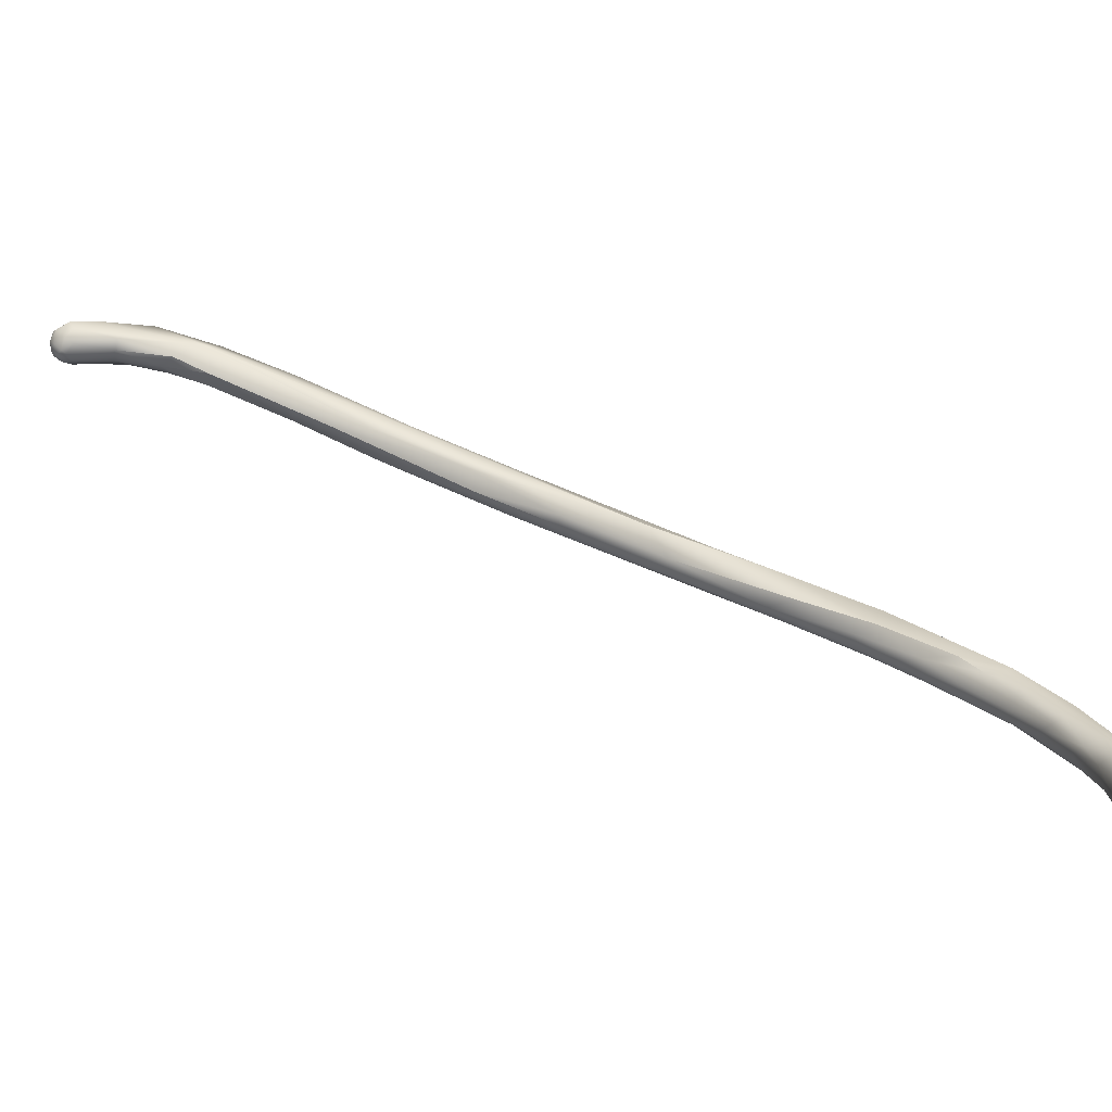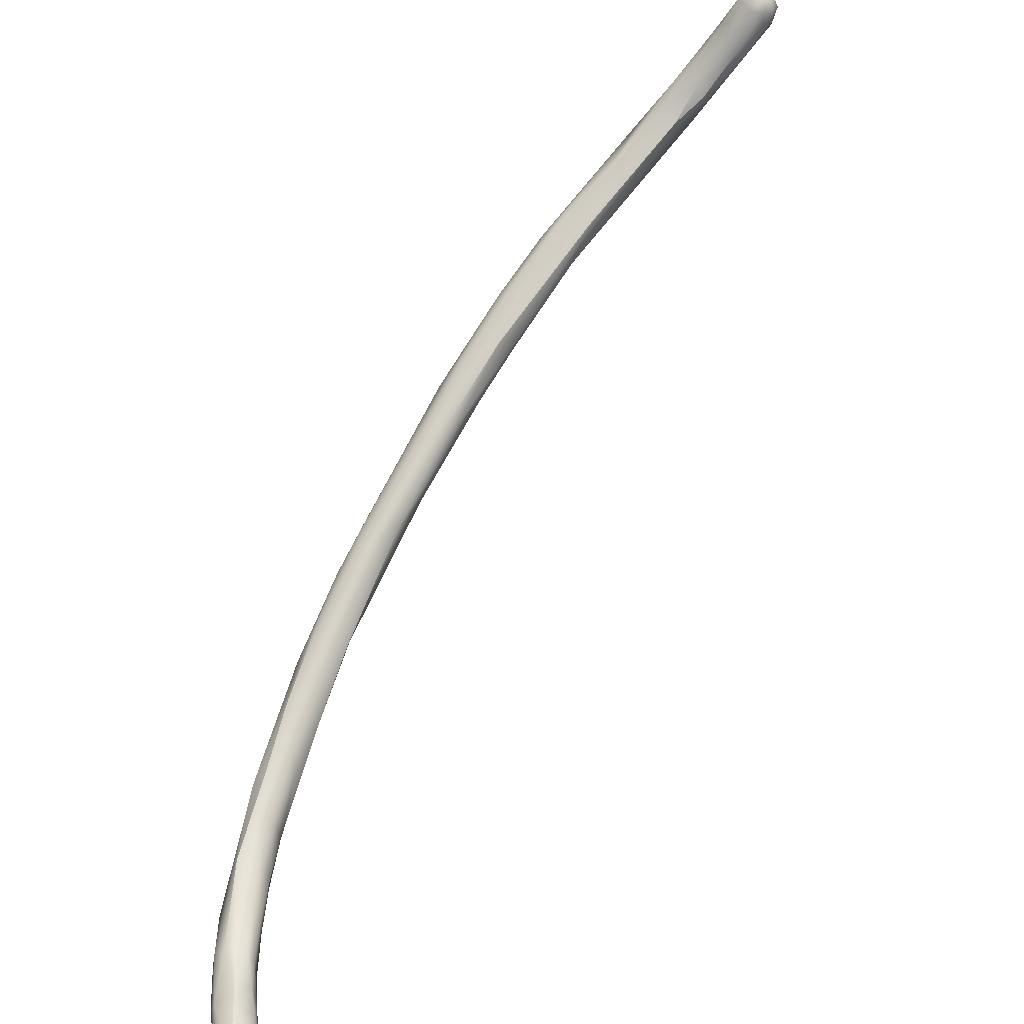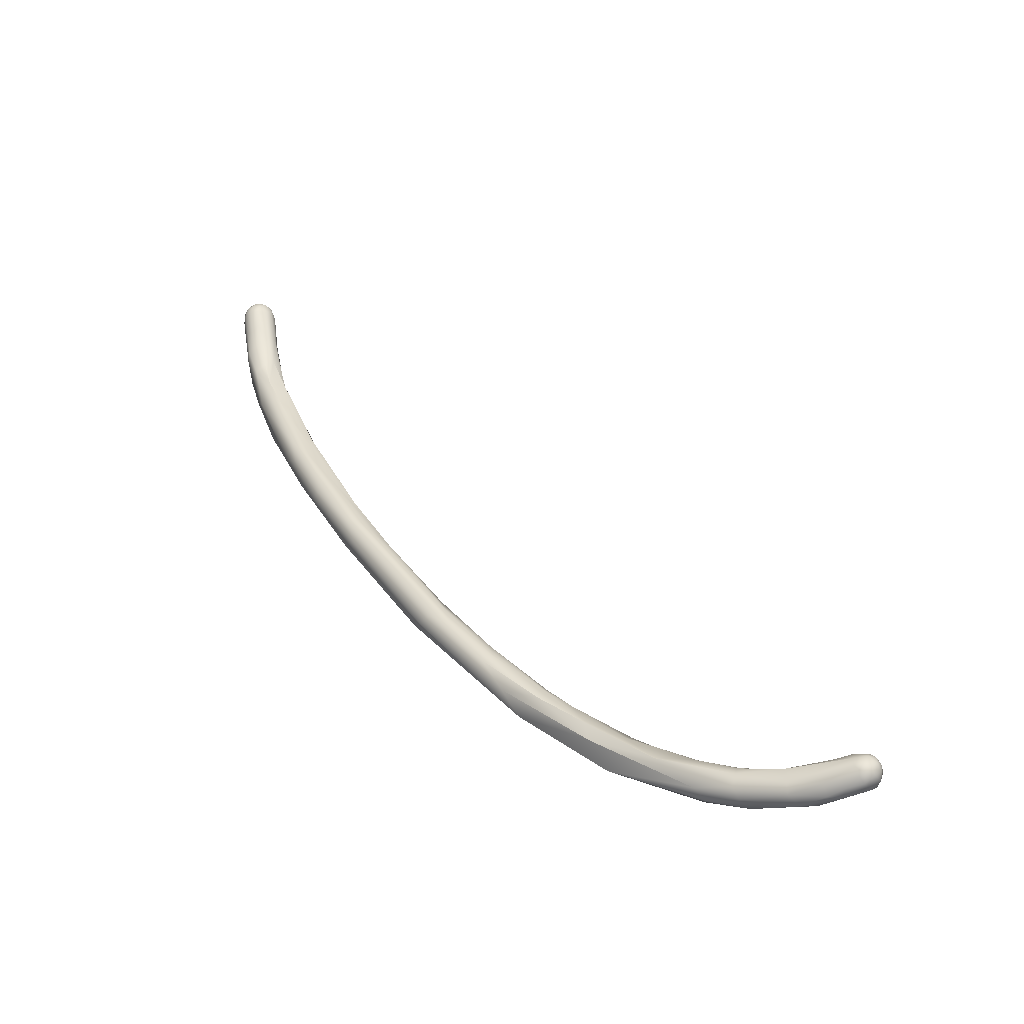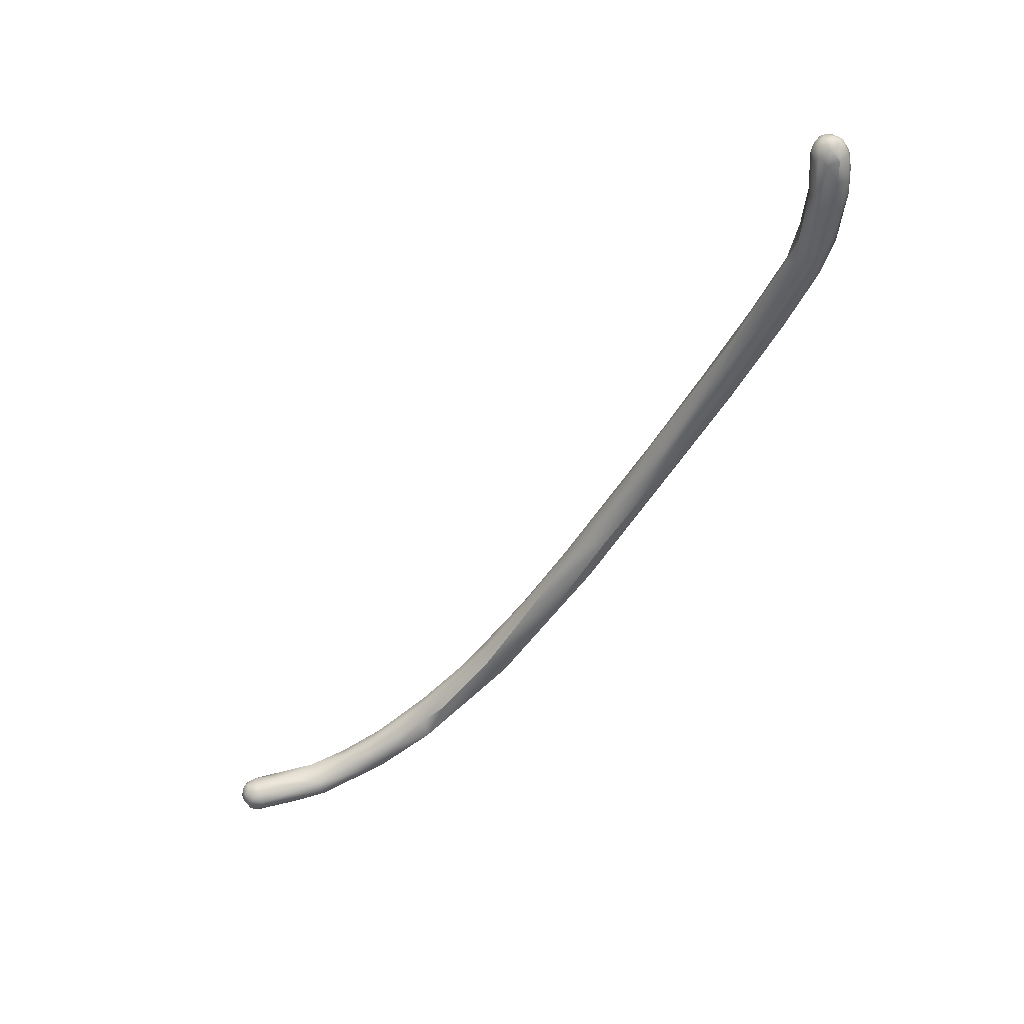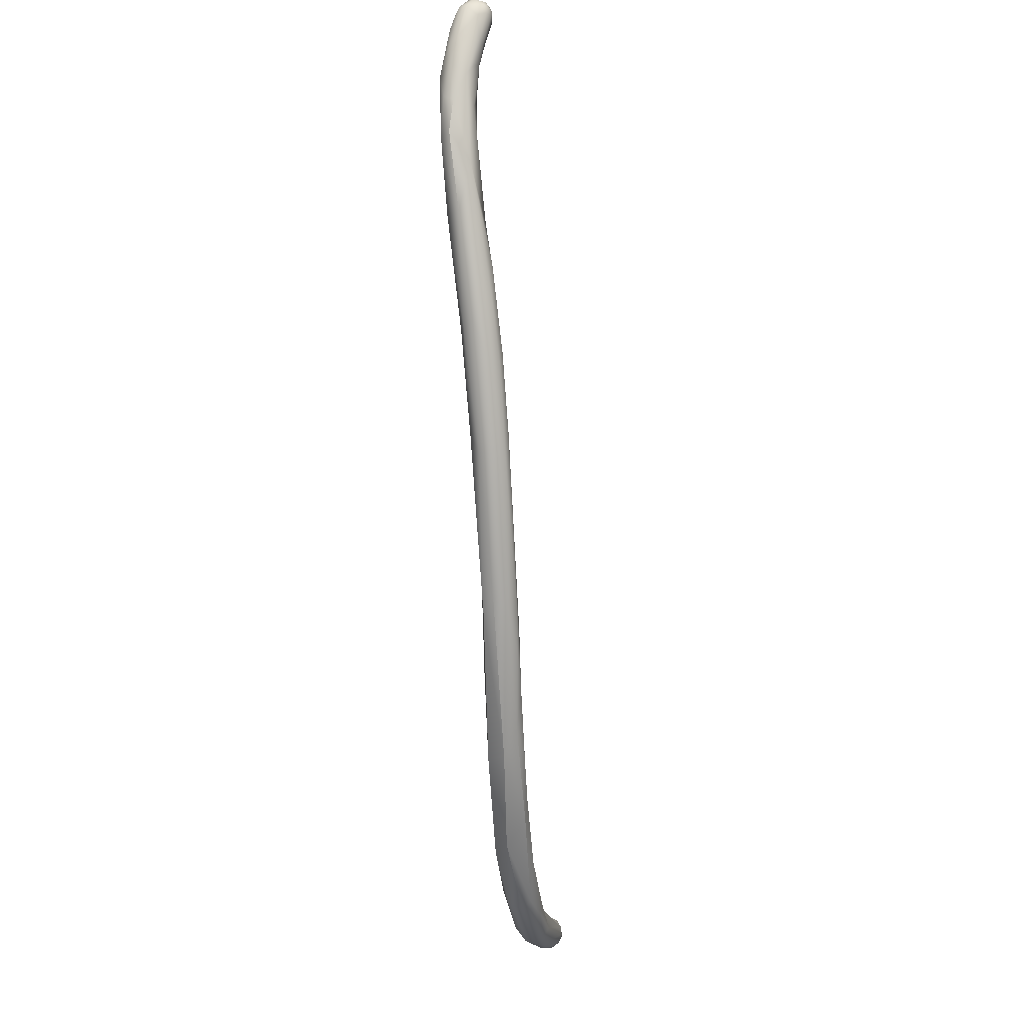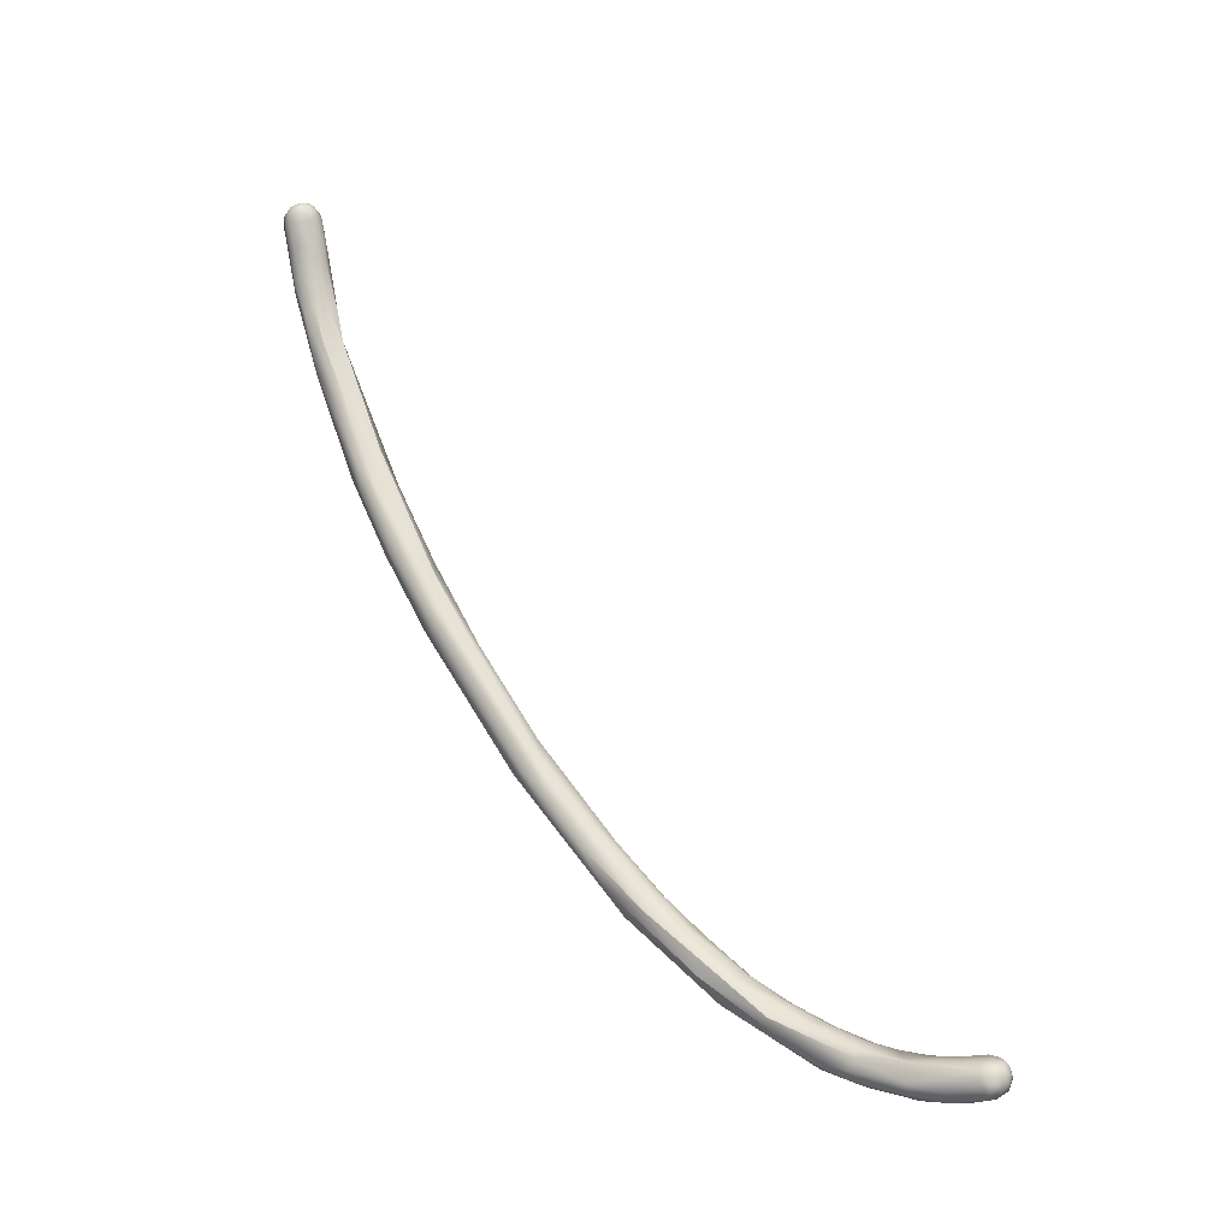
<metadata>
{"format":"obj","ext":"obj","renderer":"f3d","projection":"perspective","resolution":1024,"background":"white","views":[{"elev":-51.1,"azim":72.0,"up":"+Y"},{"elev":-64.6,"azim":-49.5,"up":"+Y"},{"elev":-42.4,"azim":-50.9,"up":"+Z"},{"elev":53.5,"azim":91.5,"up":"+Z"},{"elev":-20.0,"azim":-149.5,"up":"+Z"},{"elev":-8.5,"azim":-44.6,"up":"+Z"}]}
</metadata>
<code>
v 187.2 -55.04 1041
v 187.2 -55.15 1041
v 187.1 -55.05 1041
v 187.1 -54.85 1041
v 187.4 -54.85 1041
v 187.4 -55.13 1041
v 187.3 -55.29 1041
v 187.5 -55.02 1041
v 187.6 -54.73 1041
v 187.6 -55.21 1041
v 187.5 -55.34 1041
v 187.3 -54.61 1041
v 187 -55.05 1041
v 187 -54.86 1041
v 187.2 -55.24 1041
v 187.1 -55.15 1041
v 187 -54.95 1041
v 187 -54.75 1041
v 187.4 -55.35 1041
v 187.5 -55.37 1041
v 187.3 -55.12 1040
v 187.1 -54.65 1041
v 187.2 -54.55 1041
v 187.4 -54.43 1041
v 187.2 -54.73 1040
v 187.2 -54.93 1040
v 187.8 -54.92 1041
v 187.8 -55.19 1041
v 188 -54.99 1041
v 187.9 -54.69 1041
v 187.6 -54.46 1041
v 187.8 -55.3 1041
v 188.1 -54.69 1041
v 187.6 -54.36 1041
v 187.9 -54.4 1041
v 187.4 -55.01 1040
v 187.6 -55.27 1040
v 187.9 -55.3 1040
v 187.6 -54.35 1040
v 187.8 -54.33 1040
v 187.8 -54.36 1040
v 187.4 -54.73 1039
v 187.6 -55.26 1039
v 187.5 -54.6 1039
v 187.5 -55.02 1039
v 188.1 -55.17 1040
v 188.2 -54.54 1039
v 187.8 -55.39 1039
v 188.2 -55.42 1039
v 187.8 -54.53 1039
v 188.1 -54.48 1039
v 187.7 -55.46 1038
v 188.2 -55.67 1038
v 188 -54.68 1038
v 187.7 -55.21 1037
v 188.5 -55.16 1038
v 188.4 -54.79 1038
v 188.2 -55.38 1036
v 188.6 -55.54 1036
v 188 -56.3 1036
v 188.4 -56.82 1035
v 188.1 -57.13 1034
v 187.9 -56.58 1035
v 188.1 -56.16 1034
v 188 -56.67 1034
v 188.8 -57.04 1034
v 188.4 -56.54 1034
v 188.2 -57.52 1033
v 188.2 -57.47 1033
v 188.4 -57.19 1033
v 189 -56.77 1034
v 188.9 -56.77 1033
v 188.8 -56.64 1033
v 189.2 -58.05 1032
v 189.2 -57.53 1032
v 188.9 -58.37 1032
v 188.7 -58.67 1031
v 188.5 -58.42 1031
v 188.7 -58.57 1030
v 188.9 -58.1 1031
v 189.3 -57.98 1032
v 189.5 -58.68 1031
v 189.4 -57.98 1031
v 189.2 -58.01 1031
v 189.5 -58.27 1031
v 189.3 -59.37 1030
v 189.5 -59.28 1030
v 189.7 -60.27 1027
v 189.6 -60.64 1027
v 190.1 -60.64 1028
v 190.2 -59.83 1029
v 189.9 -60.96 1028
v 189.9 -59.89 1028
v 190.3 -60.2 1027
v 189.8 -61.15 1027
v 189.9 -61.14 1026
v 190.5 -62 1026
v 191 -61.37 1026
v 190.4 -62.15 1026
v 190.2 -61.93 1026
v 190.6 -62.3 1025
v 191.1 -62.19 1026
v 191.1 -63.33 1024
v 191.3 -63.17 1025
v 191.4 -63.88 1024
v 190.9 -63.25 1024
v 191.1 -62.46 1024
v 191.7 -63.23 1024
v 191.9 -64.18 1024
v 191.7 -62.63 1024
v 191.9 -65.08 1023
v 191.4 -64.25 1023
v 191.5 -64.29 1023
v 192.5 -65.82 1022
v 192.2 -65.1 1023
v 192.4 -64.47 1023
v 192.6 -65.05 1023
v 192.6 -66.53 1022
v 192.1 -65.76 1022
v 192.1 -64.37 1022
v 192.9 -65.83 1022
v 193.5 -67.61 1021
v 192.9 -66.69 1022
v 193.2 -66.75 1022
v 193.2 -67.49 1021
v 193.4 -66.75 1022
v 193.4 -66.37 1021
v 193.1 -65.79 1022
v 192.8 -64.92 1022
v 193.3 -68.5 1021
v 193.2 -68.62 1021
v 192.9 -67.52 1021
v 192.8 -67.52 1021
v 192.8 -67.4 1021
v 193 -67.41 1020
v 192.6 -66.5 1021
v 192.9 -66.56 1021
v 193.2 -66.36 1021
v 193.8 -70.13 1021
v 194 -70.39 1021
v 194.1 -70.09 1021
v 194.3 -70.3 1021
v 194.2 -70.41 1021
v 194.3 -70.4 1021
v 194.3 -70.47 1021
v 194.4 -69.97 1021
v 194.4 -70.43 1021
v 193.9 -69.5 1021
v 194.1 -69.4 1021
v 194.3 -69.19 1021
v 193.6 -68.83 1021
v 193.9 -68.75 1021
v 193.6 -68.17 1021
v 193.8 -67.59 1021
v 193.9 -68.18 1021
v 193.7 -70.15 1021
v 193.8 -70.34 1021
v 193.7 -70.16 1021
v 193.9 -70.44 1021
v 193.8 -70.24 1020
v 193.8 -70.19 1020
v 193.9 -70.47 1020
v 193.8 -70.33 1020
v 194.1 -70.52 1021
v 194.1 -70.55 1021
v 194.1 -70.46 1020
v 194 -70.2 1020
v 194.3 -70.55 1021
v 194.2 -70.55 1021
v 194.3 -70.15 1020
v 193.7 -69.64 1021
v 193.5 -69.39 1020
v 193.8 -69.81 1020
v 194 -69.59 1020
v 193.4 -68.54 1020
v 194.1 -68.86 1020
v 194.1 -68.18 1021
v 194 -68.06 1020
v 193.4 -67.49 1020
v 193.8 -69.3 1020
v 193.7 -68.61 1020
v 194.5 -70.2 1021
v 194.6 -69.92 1021
v 194.5 -70.46 1021
v 194.4 -70.42 1020
v 194.6 -70.27 1021
v 194.6 -70.28 1020
v 194.6 -69.86 1021
v 194.6 -70.17 1020
v 194.6 -70.19 1020
v 194.6 -70.04 1020
v 187.8 -54.92 1041
v 187.9 -54.69 1041
v 188.2 -55.42 1039
v 187.7 -55.46 1038
v 188.2 -55.67 1038
v 188.2 -55.67 1038
v 188 -54.68 1038
v 188.5 -55.16 1038
v 188.4 -56.82 1035
v 188.9 -58.37 1032
v 190.2 -59.83 1029
v 190.3 -60.2 1027
v 191.1 -62.19 1026
v 190.9 -63.25 1024
v 191.1 -62.46 1024
v 191.7 -63.23 1024
v 191.7 -62.63 1024
v 191.4 -64.25 1023
v 191.5 -64.29 1023
v 192.4 -64.47 1023
v 192.1 -65.76 1022
v 192.1 -64.37 1022
v 192.8 -64.92 1022
v 193.3 -68.5 1021
v 194.1 -68.86 1020
g grp1
f 3 4 13
f 4 14 13
f 4 22 14
f 1 5 4
f 2 6 1
f 2 1 3
f 3 1 4
f 4 5 12
f 15 2 13
f 13 2 3
f 12 22 4
f 6 5 1
f 7 6 2
f 2 15 7
f 7 15 19
f 5 6 8
f 9 12 5
f 7 19 20
f 6 10 8
f 8 9 5
f 7 11 10
f 6 7 10
f 11 7 20
f 27 8 10
f 27 9 8
f 11 32 28
f 10 11 28
f 32 11 20
f 12 9 31
f 24 12 31
f 24 31 34
f 13 14 17
f 16 19 15
f 13 16 15
f 17 16 13
f 18 17 14
f 22 18 14
f 22 23 18
f 26 21 16
f 16 17 26
f 17 18 25
f 19 16 37
f 37 16 21
f 25 26 17
f 38 20 19
f 38 19 37
f 18 23 25
f 32 20 38
f 12 24 22
f 24 23 22
f 39 23 24
f 34 39 24
f 26 25 42
f 10 28 27
f 30 9 192
f 27 28 29
f 29 193 27
f 28 32 46
f 33 193 29
f 28 46 29
f 30 31 9
f 38 46 32
f 29 46 56
f 29 56 33
f 44 23 39
f 34 31 35
f 35 31 30
f 40 39 34
f 35 40 34
f 33 35 30
f 23 44 25
f 26 36 21
f 36 37 21
f 26 42 36
f 25 44 42
f 36 43 37
f 41 44 39
f 41 39 40
f 41 50 44
f 47 35 33
f 35 47 40
f 40 47 41
f 37 48 38
f 43 52 48
f 45 195 43
f 36 42 45
f 45 43 36
f 43 48 37
f 42 44 45
f 44 50 55
f 55 45 44
f 46 38 49
f 33 56 47
f 194 38 48
f 56 46 49
f 51 50 41
f 47 51 41
f 195 45 60
f 53 48 52
f 194 48 196
f 56 49 197
f 53 52 60
f 51 54 50
f 198 55 50
f 47 57 51
f 57 54 51
f 60 45 55
f 58 55 198
f 57 47 56
f 57 58 54
f 56 59 57
f 59 58 57
f 60 55 63
f 53 60 61
f 61 60 76
f 58 64 55
f 58 73 67
f 62 76 60
f 63 55 65
f 63 62 60
f 62 63 68
f 63 65 68
f 55 64 65
f 65 64 70
f 59 73 58
f 197 66 56
f 66 197 200
f 71 66 81
f 59 56 71
f 73 59 72
f 59 71 72
f 66 71 199
f 65 69 68
f 65 70 69
f 62 68 77
f 66 200 74
f 74 200 201
f 67 64 58
f 70 64 67
f 67 80 70
f 77 68 78
f 69 78 68
f 69 70 79
f 79 70 80
f 71 81 75
f 71 75 72
f 75 81 85
f 72 75 85
f 73 84 67
f 66 74 81
f 83 73 72
f 86 76 62
f 74 201 87
f 82 81 74
f 84 80 67
f 79 78 69
f 87 82 74
f 83 72 85
f 85 81 82
f 82 91 85
f 83 84 73
f 62 77 86
f 87 201 86
f 87 86 90
f 95 77 78
f 79 88 89
f 87 90 82
f 90 91 82
f 83 85 202
f 86 77 92
f 102 91 90
f 92 77 95
f 89 78 79
f 78 89 95
f 80 88 79
f 83 94 84
f 84 94 93
f 93 80 84
f 88 80 93
f 100 95 89
f 100 89 96
f 83 202 203
f 102 98 91
f 90 86 92
f 97 90 92
f 99 92 95
f 92 99 97
f 90 97 204
f 89 88 96
f 93 94 107
f 88 93 206
f 100 96 101
f 100 99 95
f 88 101 96
f 102 108 98
f 202 98 203
f 100 106 99
f 206 101 88
f 98 110 203
f 100 101 205
f 99 103 97
f 106 103 99
f 97 104 204
f 110 98 108
f 104 97 103
f 207 104 109
f 207 204 104
f 105 103 112
f 106 112 103
f 101 113 205
f 105 112 111
f 104 103 105
f 109 104 105
f 94 208 107
f 115 105 111
f 109 105 115
f 109 116 207
f 108 129 110
f 119 111 112
f 113 212 209
f 209 205 113
f 210 101 206
f 208 120 107
f 214 120 208
f 212 113 136
f 210 206 213
f 115 117 109
f 109 117 116
f 211 129 108
f 115 111 114
f 114 121 115
f 115 121 117
f 117 121 128
f 117 129 211
f 138 120 214
f 118 111 119
f 111 123 114
f 111 118 123
f 212 136 134
f 210 213 136
f 117 128 129
f 119 132 118
f 132 125 118
f 132 130 125
f 130 153 125
f 125 153 122
f 151 153 130
f 118 125 123
f 123 125 122
f 122 126 124
f 124 126 121
f 123 124 114
f 121 114 124
f 122 124 123
f 121 126 128
f 126 127 128
f 127 138 214
f 127 178 138
f 129 128 127
f 156 215 131
f 133 131 215
f 175 172 131
f 132 119 133
f 132 133 215
f 133 134 131
f 175 131 134
f 134 133 212
f 136 135 134
f 175 134 135
f 135 136 137
f 137 179 135
f 120 138 137
f 136 213 137
f 142 141 140
f 140 141 139
f 142 140 143
f 143 140 164
f 145 143 164
f 143 144 142
f 143 145 144
f 142 144 182
f 182 146 142
f 142 146 141
f 141 146 149
f 144 145 147
f 182 144 147
f 182 183 146
f 171 139 148
f 130 171 148
f 141 149 148
f 139 141 148
f 149 152 148
f 146 150 149
f 183 150 146
f 177 150 183
f 130 148 151
f 152 151 148
f 151 152 153
f 149 155 152
f 155 153 152
f 150 155 149
f 177 155 150
f 153 155 122
f 155 154 122
f 177 154 155
f 127 154 177
f 122 154 126
f 126 154 127
f 139 171 156
f 156 131 158
f 172 158 131
f 159 140 139
f 159 139 156
f 157 159 156
f 158 157 156
f 160 157 158
f 160 158 172
f 159 162 165
f 159 157 162
f 163 157 160
f 163 162 157
f 163 160 161
f 172 161 160
f 164 159 165
f 140 159 164
f 163 166 162
f 162 166 165
f 166 163 167
f 163 161 167
f 173 161 172
f 169 165 166
f 161 173 167
f 167 173 174
f 145 164 168
f 168 164 165
f 168 165 169
f 170 166 167
f 167 174 170
f 168 147 145
f 168 184 147
f 169 184 168
f 169 185 184
f 170 185 166
f 166 185 169
f 130 156 171
f 172 180 173
f 173 180 174
f 180 172 175
f 175 181 180
f 174 181 176
f 188 178 177
f 181 175 135
f 181 135 179
f 176 181 179
f 177 178 127
f 176 179 178
f 138 179 137
f 179 138 178
f 174 180 181
f 184 186 147
f 182 147 186
f 182 186 183
f 184 187 186
f 189 186 187
f 186 188 183
f 189 188 186
f 183 188 177
f 187 184 185
f 185 170 190
f 191 190 170
f 191 170 176
f 189 191 188
f 190 189 187
f 185 190 187
f 189 190 191
f 176 170 174
f 191 216 188
f 188 216 178

</code>
